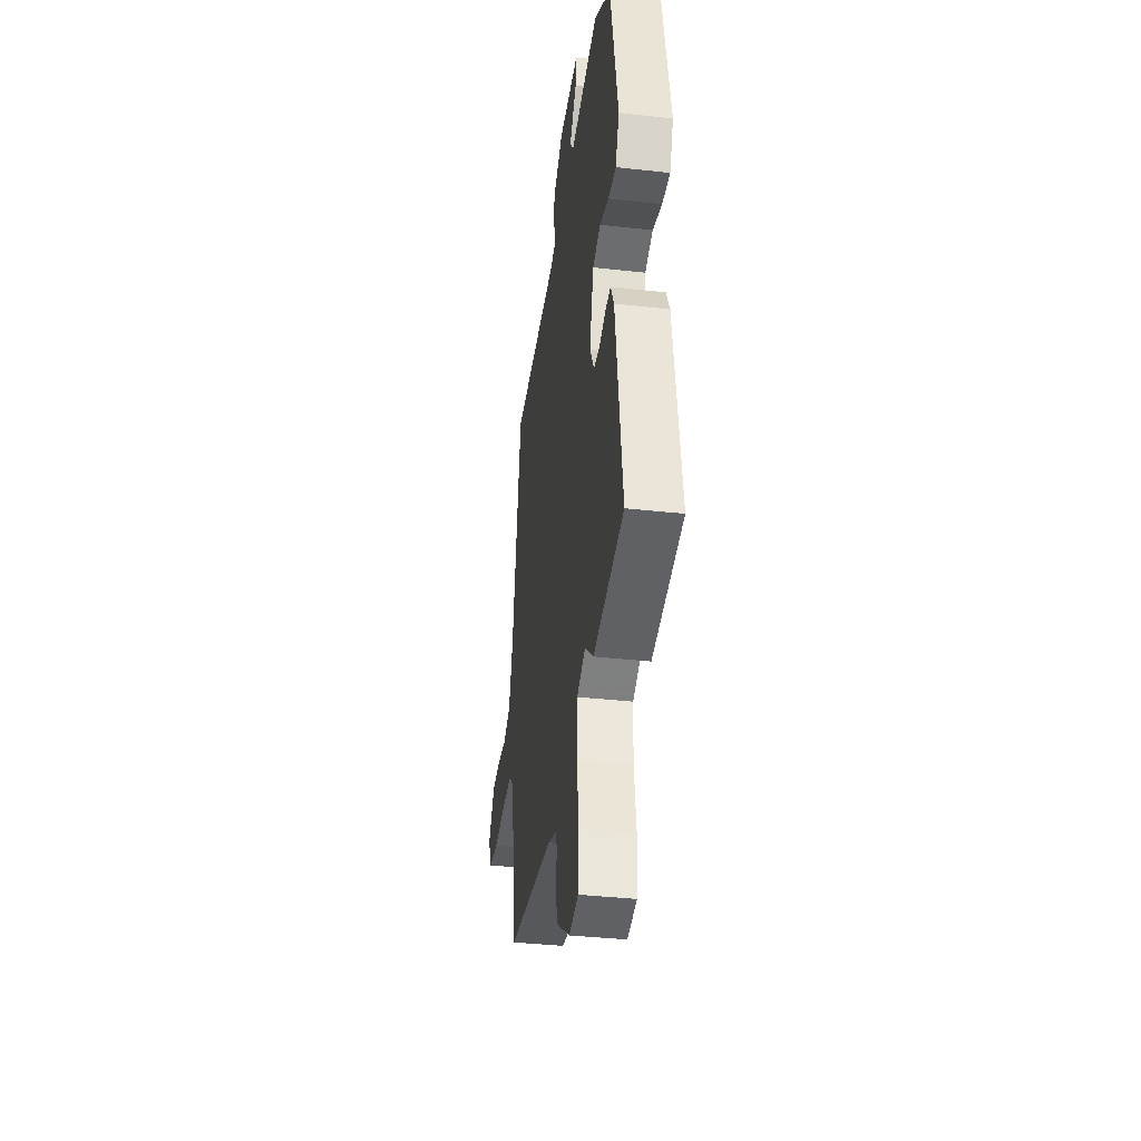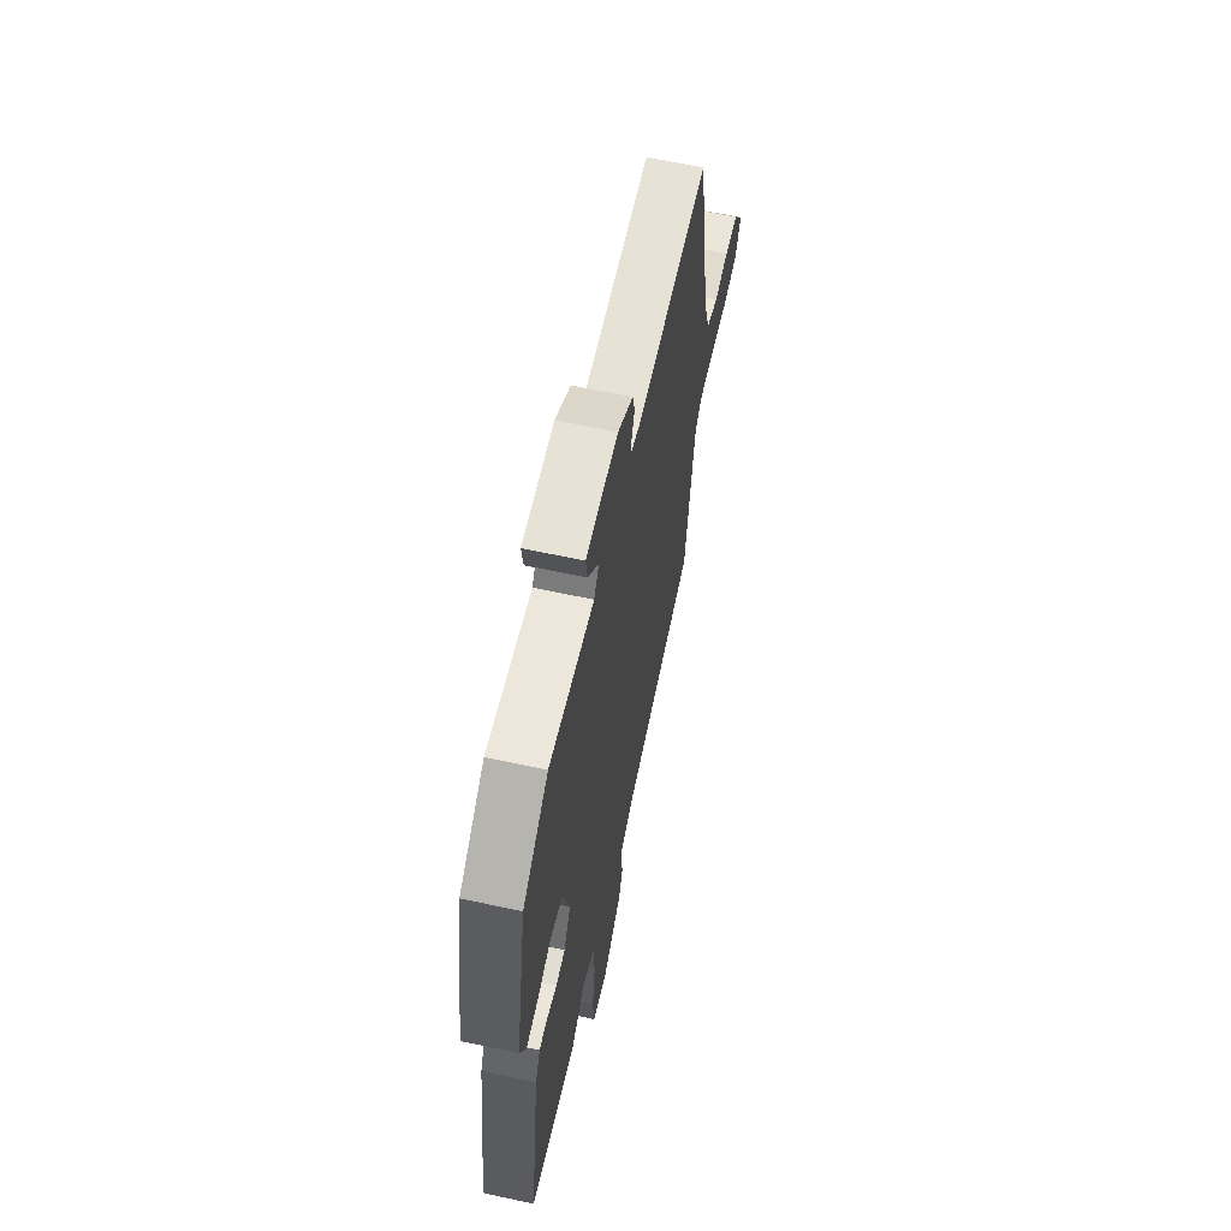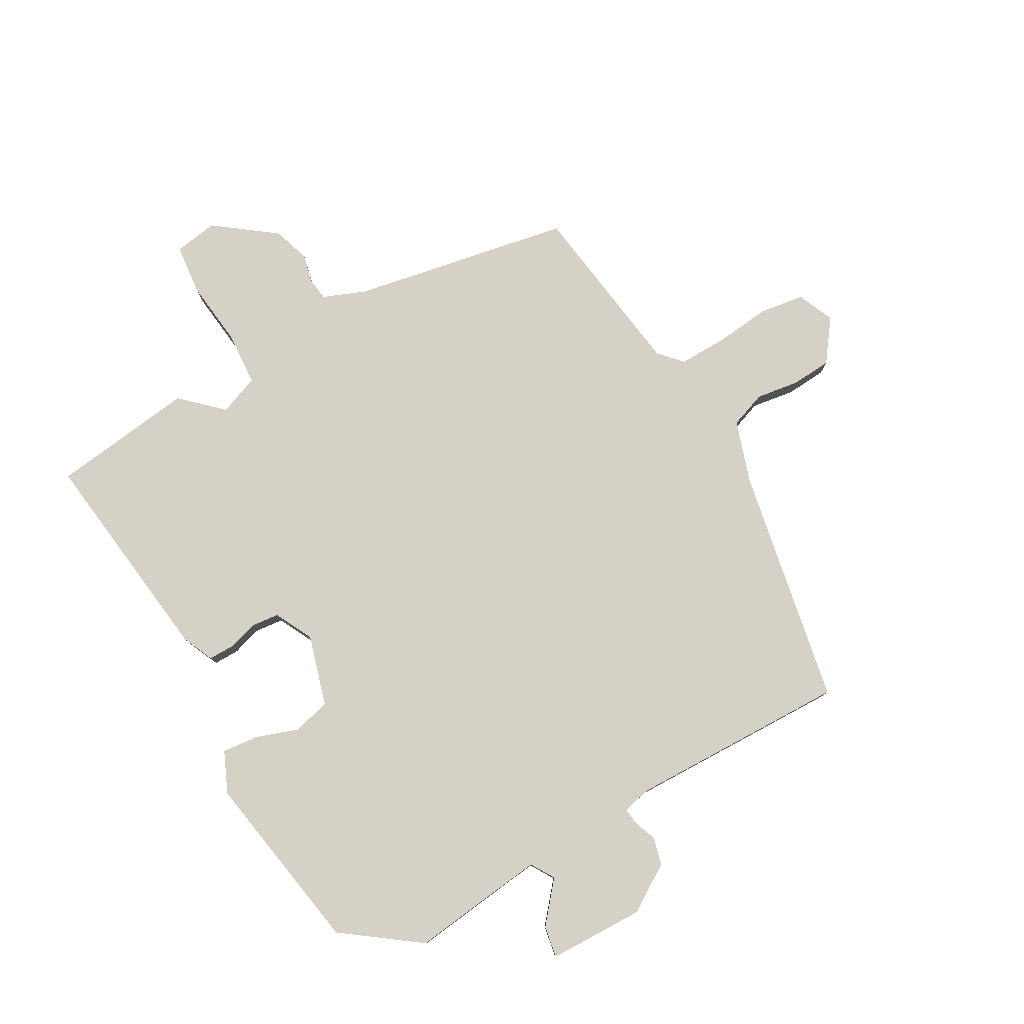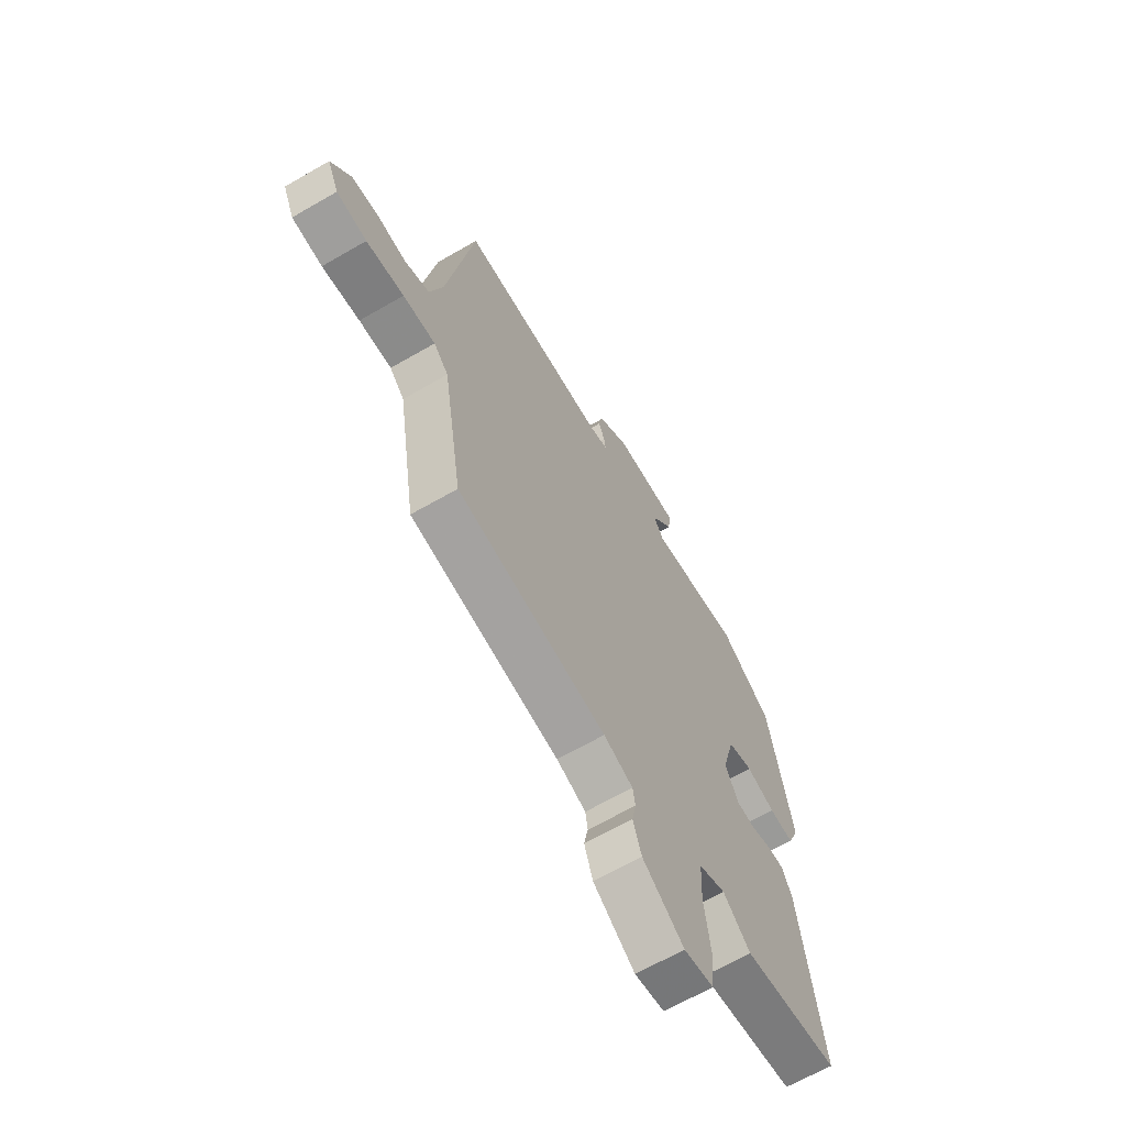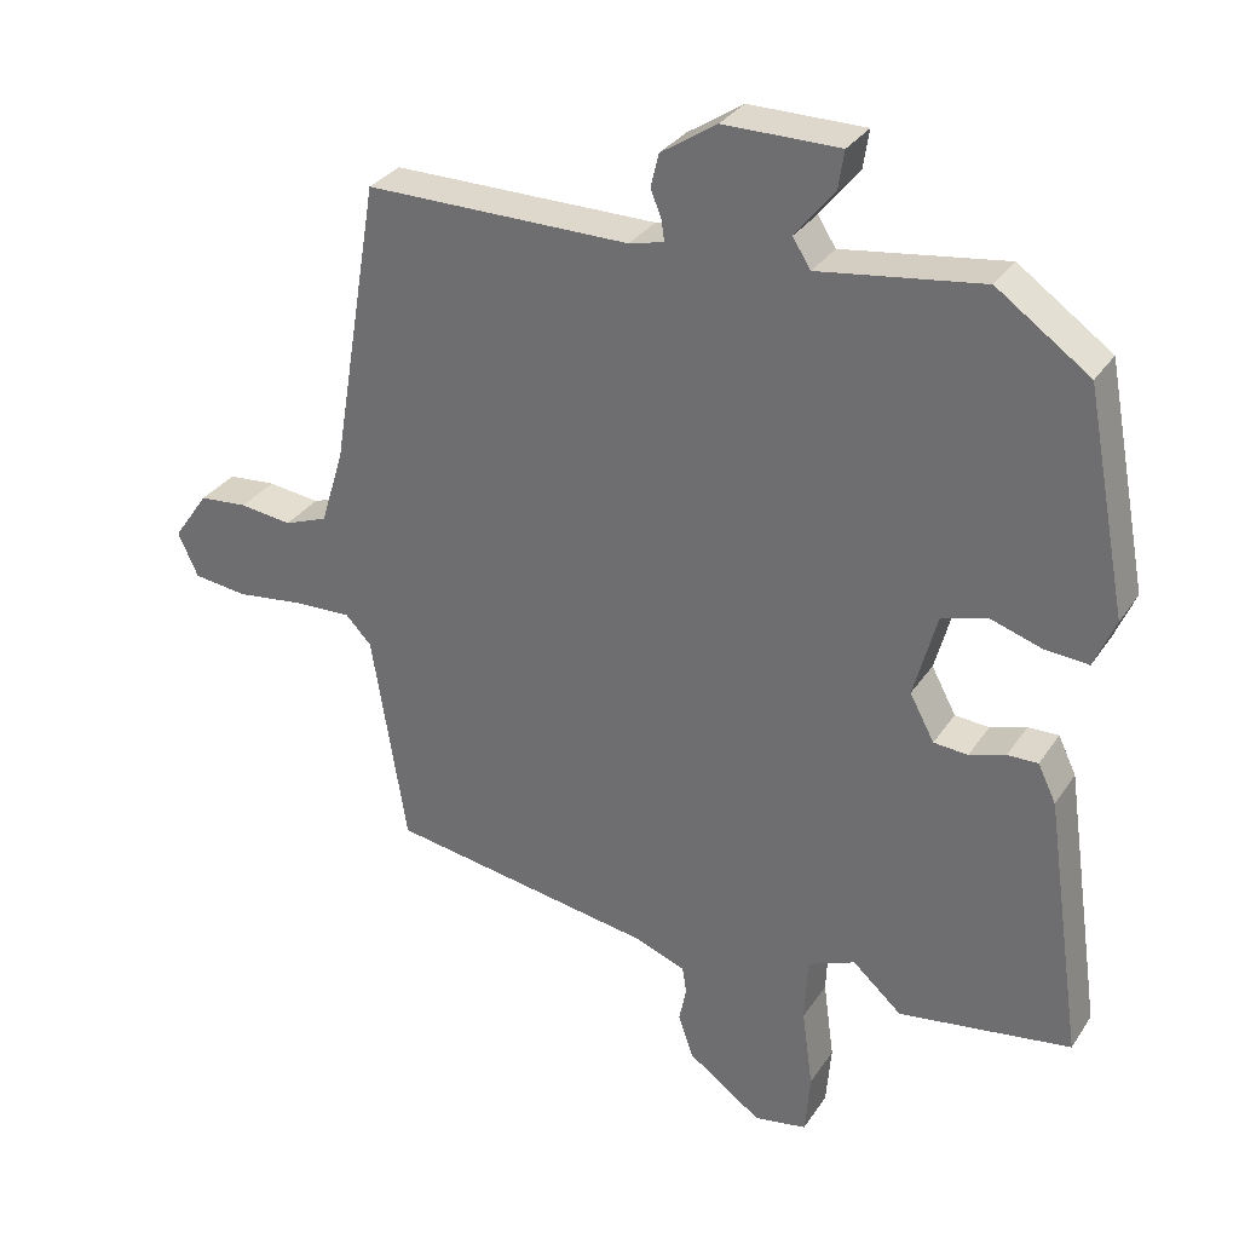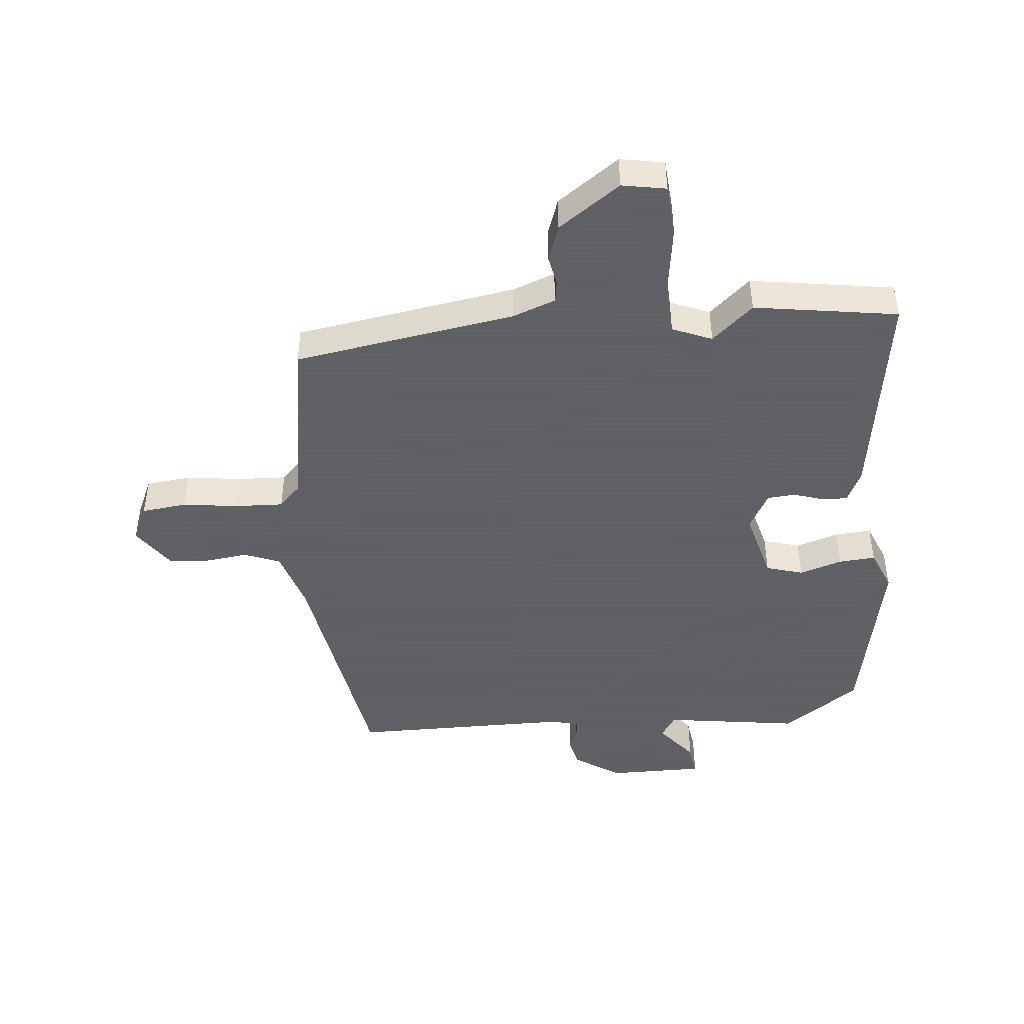
<metadata>
{"format":"obj","ext":"obj","renderer":"f3d","projection":"perspective","resolution":1024,"background":"white","views":[{"elev":-37.6,"azim":-98.1,"up":"+Z"},{"elev":63.0,"azim":-77.7,"up":"+Z"},{"elev":79.2,"azim":-28.3,"up":"+Y"},{"elev":-65.5,"azim":120.2,"up":"+Z"},{"elev":31.5,"azim":-152.0,"up":"+Z"},{"elev":-45.3,"azim":-174.8,"up":"+Y"}]}
</metadata>
<code>
v -0.301 0.07 -0.53
v -0.54 0.07 -0.494
v -0.487 0.07 -0.129
v -0.462 0.07 -0.077
v -0.42 0.07 -0.078
v -0.37 0.07 -0.094
v -0.323 0.07 -0.09
v -0.289 0.07 -0.027
v -0.321 0.07 0.091
v -0.383 0.07 0.109
v -0.454 0.07 0.086
v -0.515 0.07 0.081
v -0.544 0.07 0.15
v -0.486 0.07 0.453
v -0.358 0.07 0.543
v -0.133 0.07 0.511
v -0.108 0.07 0.55
v -0.162 0.07 0.617
v -0.17 0.07 0.67
v -0.01 0.07 0.67
v 0.067 0.07 0.619
v 0.078 0.07 0.573
v 0.063 0.07 0.535
v 0.059 0.07 0.507
v 0.107 0.07 0.495
v 0.473 0.07 0.495
v 0.54 0.07 0.096
v 0.572 0.07 -0.008
v 0.632 0.07 -0.031
v 0.704 0.07 -0.022
v 0.771 0.07 -0.028
v 0.82 0.07 -0.098
v 0.792 0.07 -0.159
v 0.717 0.07 -0.168
v 0.624 0.07 -0.156
v 0.544 0.07 -0.153
v 0.508 0.07 -0.19
v 0.46 0.07 -0.487
v 0.093 0.07 -0.547
v 0.021 0.07 -0.574
v 0.015 0.07 -0.611
v 0.025 0.07 -0.66
v 0.004 0.07 -0.721
v -0.098 0.07 -0.794
v -0.171 0.07 -0.781
v -0.178 0.07 -0.696
v -0.163 0.07 -0.586
v -0.167 0.07 -0.496
v -0.233 0.07 -0.469
v -0.301 0 -0.53
v -0.54 0 -0.494
v -0.487 0 -0.129
v -0.462 0 -0.077
v -0.42 0 -0.078
v -0.37 0 -0.094
v -0.323 0 -0.09
v -0.289 0 -0.027
v -0.321 0 0.091
v -0.383 0 0.109
v -0.454 0 0.086
v -0.515 0 0.081
v -0.544 0 0.15
v -0.486 0 0.453
v -0.358 0 0.543
v -0.133 0 0.511
v -0.108 0 0.55
v -0.162 0 0.617
v -0.17 0 0.67
v -0.01 0 0.67
v 0.067 0 0.619
v 0.078 0 0.573
v 0.063 0 0.535
v 0.059 0 0.507
v 0.107 0 0.495
v 0.473 0 0.495
v 0.54 0 0.096
v 0.572 0 -0.008
v 0.632 0 -0.031
v 0.704 0 -0.022
v 0.771 0 -0.028
v 0.82 0 -0.098
v 0.792 0 -0.159
v 0.717 0 -0.168
v 0.624 0 -0.156
v 0.544 0 -0.153
v 0.508 0 -0.19
v 0.46 0 -0.487
v 0.093 0 -0.547
v 0.021 0 -0.574
v 0.015 0 -0.611
v 0.025 0 -0.66
v 0.004 0 -0.721
v -0.098 0 -0.794
v -0.171 0 -0.781
v -0.178 0 -0.696
v -0.163 0 -0.586
v -0.167 0 -0.496
v -0.233 0 -0.469
f 45 46 47
f 44 45 47
f 43 44 47
f 42 43 47
f 41 42 47
f 40 41 47 48
f 39 40 48
f 39 48 49
f 38 39 49
f 37 38 49
f 33 34 35
f 32 33 35
f 31 32 35
f 30 31 35
f 29 30 35
f 28 29 35 36
f 36 37 49
f 28 36 49
f 27 28 49
f 21 22 23
f 20 21 23
f 19 20 23
f 18 19 23
f 17 18 23
f 16 17 23 24
f 14 15 16
f 13 14 16
f 12 13 16
f 11 12 16
f 10 11 16
f 16 24 25
f 10 16 25
f 9 10 25
f 4 5 6
f 3 4 6
f 2 3 6
f 1 2 6
f 49 1 6
f 49 6 7
f 27 49 7 8
f 25 26 27
f 9 25 27
f 8 9 27
f 96 95 94
f 96 94 93
f 96 93 92
f 96 92 91
f 96 91 90
f 97 96 90 89
f 97 89 88
f 98 97 88
f 98 88 87
f 98 87 86
f 84 83 82
f 84 82 81
f 84 81 80
f 84 80 79
f 84 79 78
f 85 84 78 77
f 98 86 85
f 98 85 77
f 98 77 76
f 72 71 70
f 72 70 69
f 72 69 68
f 72 68 67
f 72 67 66
f 73 72 66 65
f 65 64 63
f 65 63 62
f 65 62 61
f 65 61 60
f 65 60 59
f 74 73 65
f 74 65 59
f 74 59 58
f 55 54 53
f 55 53 52
f 55 52 51
f 55 51 50
f 55 50 98
f 56 55 98
f 57 56 98 76
f 76 75 74
f 76 74 58
f 76 58 57
f 1 50 51 2
f 2 51 52 3
f 3 52 53 4
f 4 53 54 5
f 5 54 55 6
f 6 55 56 7
f 7 56 57 8
f 8 57 58 9
f 9 58 59 10
f 10 59 60 11
f 11 60 61 12
f 12 61 62 13
f 13 62 63 14
f 14 63 64 15
f 15 64 65 16
f 16 65 66 17
f 17 66 67 18
f 18 67 68 19
f 19 68 69 20
f 20 69 70 21
f 21 70 71 22
f 22 71 72 23
f 23 72 73 24
f 24 73 74 25
f 25 74 75 26
f 26 75 76 27
f 27 76 77 28
f 28 77 78 29
f 29 78 79 30
f 30 79 80 31
f 31 80 81 32
f 32 81 82 33
f 33 82 83 34
f 34 83 84 35
f 35 84 85 36
f 36 85 86 37
f 37 86 87 38
f 38 87 88 39
f 39 88 89 40
f 40 89 90 41
f 41 90 91 42
f 42 91 92 43
f 43 92 93 44
f 44 93 94 45
f 45 94 95 46
f 46 95 96 47
f 47 96 97 48
f 48 97 98 49
f 49 98 50 1

</code>
